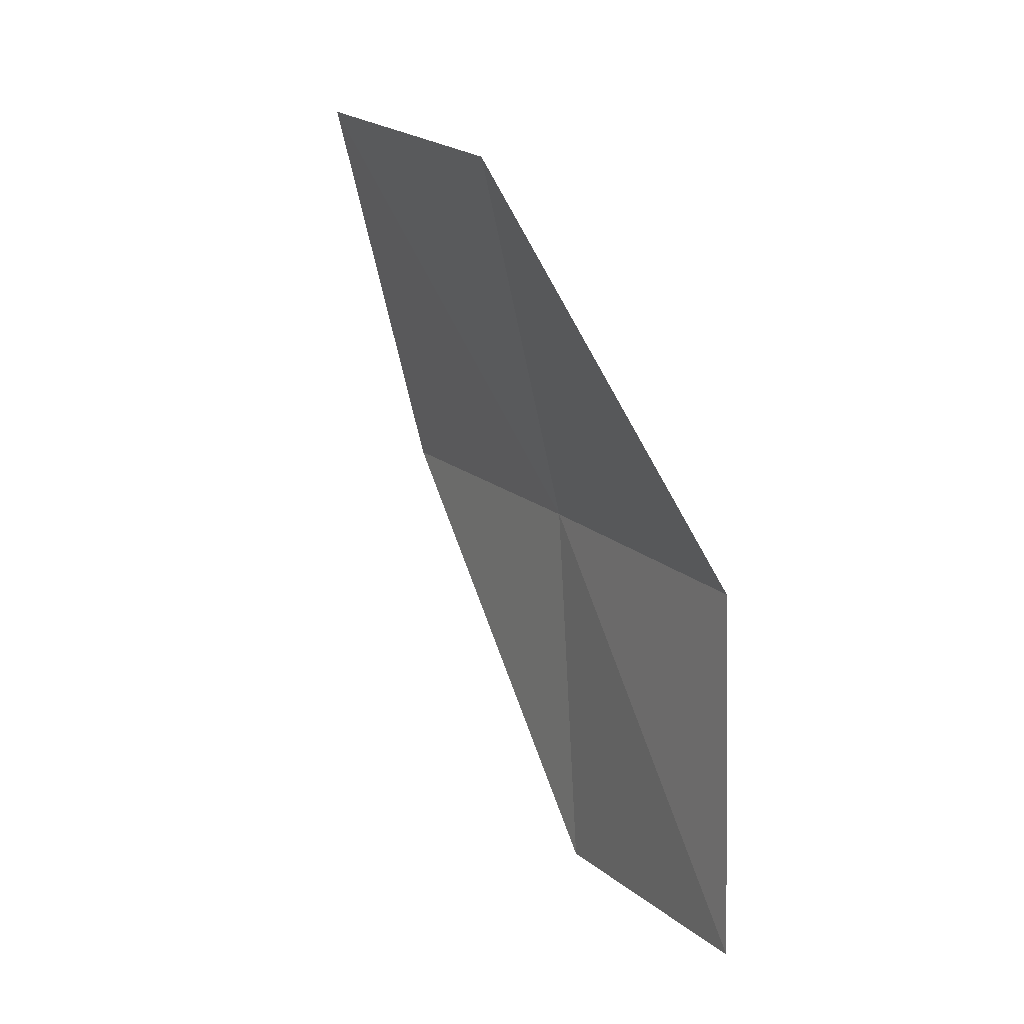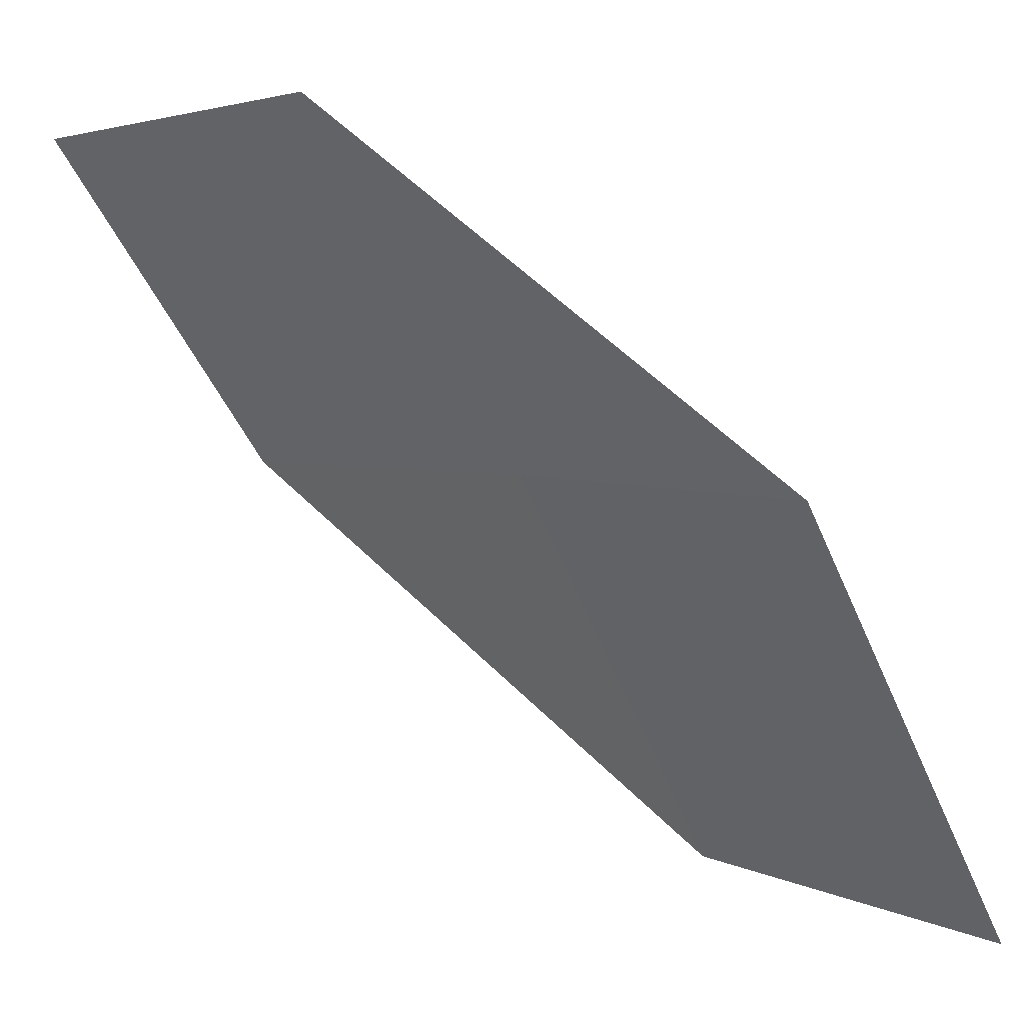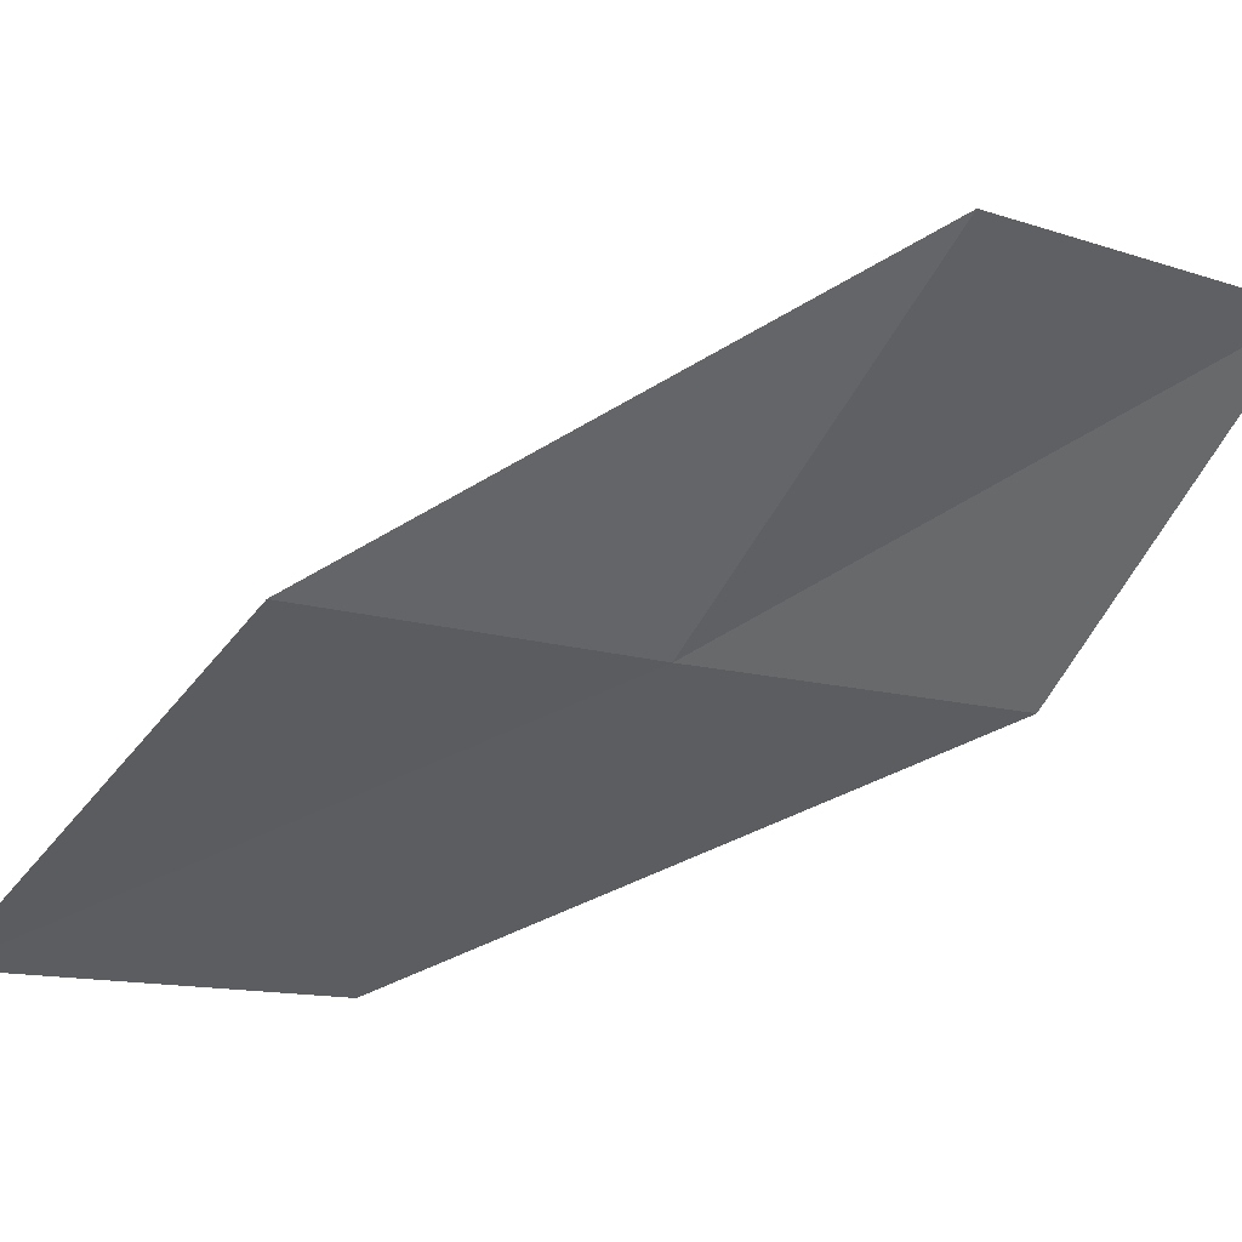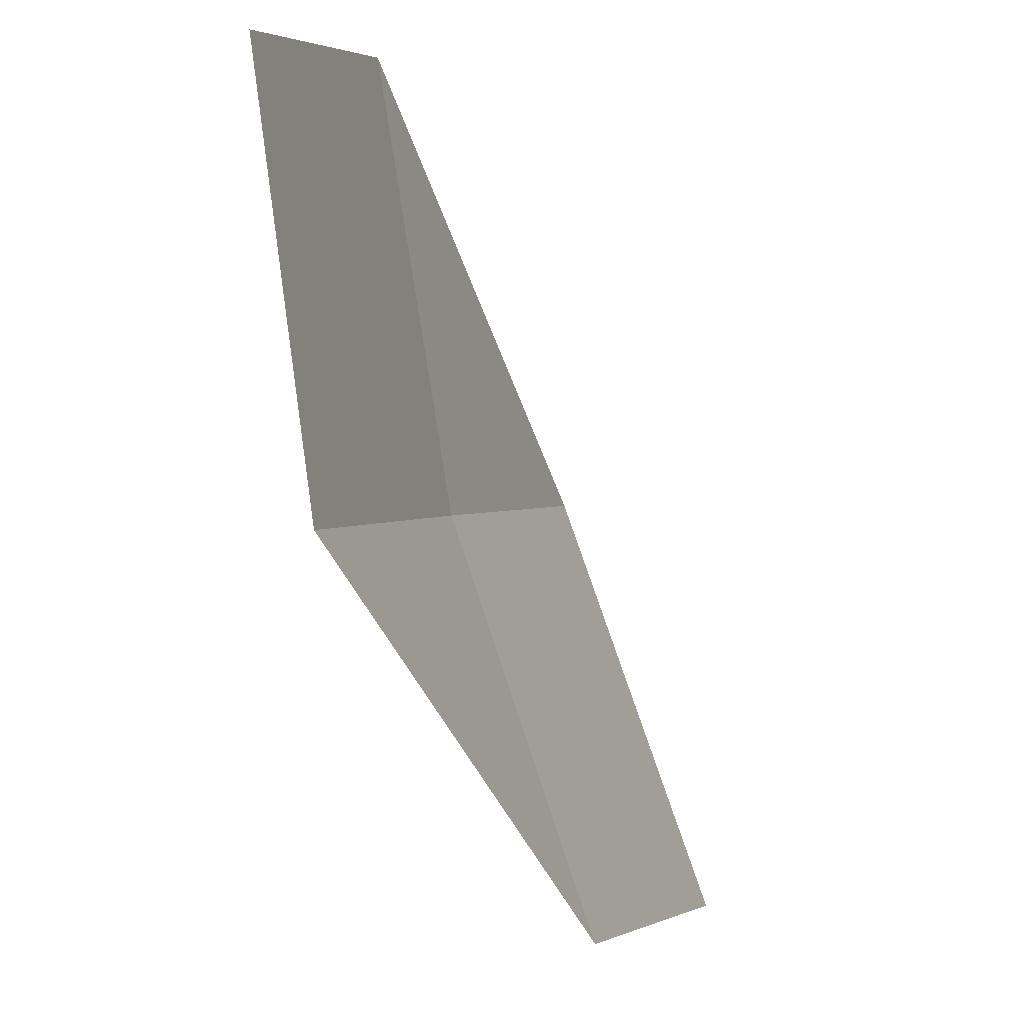
<metadata>
{"format":"obj","ext":"obj","renderer":"f3d","projection":"perspective","resolution":1024,"background":"white","views":[{"elev":-51.1,"azim":168.5,"up":"+Y"},{"elev":45.0,"azim":96.2,"up":"+Z"},{"elev":41.6,"azim":-136.1,"up":"+Z"},{"elev":-24.7,"azim":-8.0,"up":"+Z"}]}
</metadata>
<code>
v 8.035 111 12.6
v 7.441 109.8 11.98
v 7.128 109 13.39
v 7.64 110.1 14.08
v 8.652 112.1 13.18
v 8.715 111.8 11.17
v 9.409 112.9 11.69
f 1 2 3
f 1 3 4
f 1 4 5
f 1 6 2
f 1 7 6
f 1 5 7

</code>
